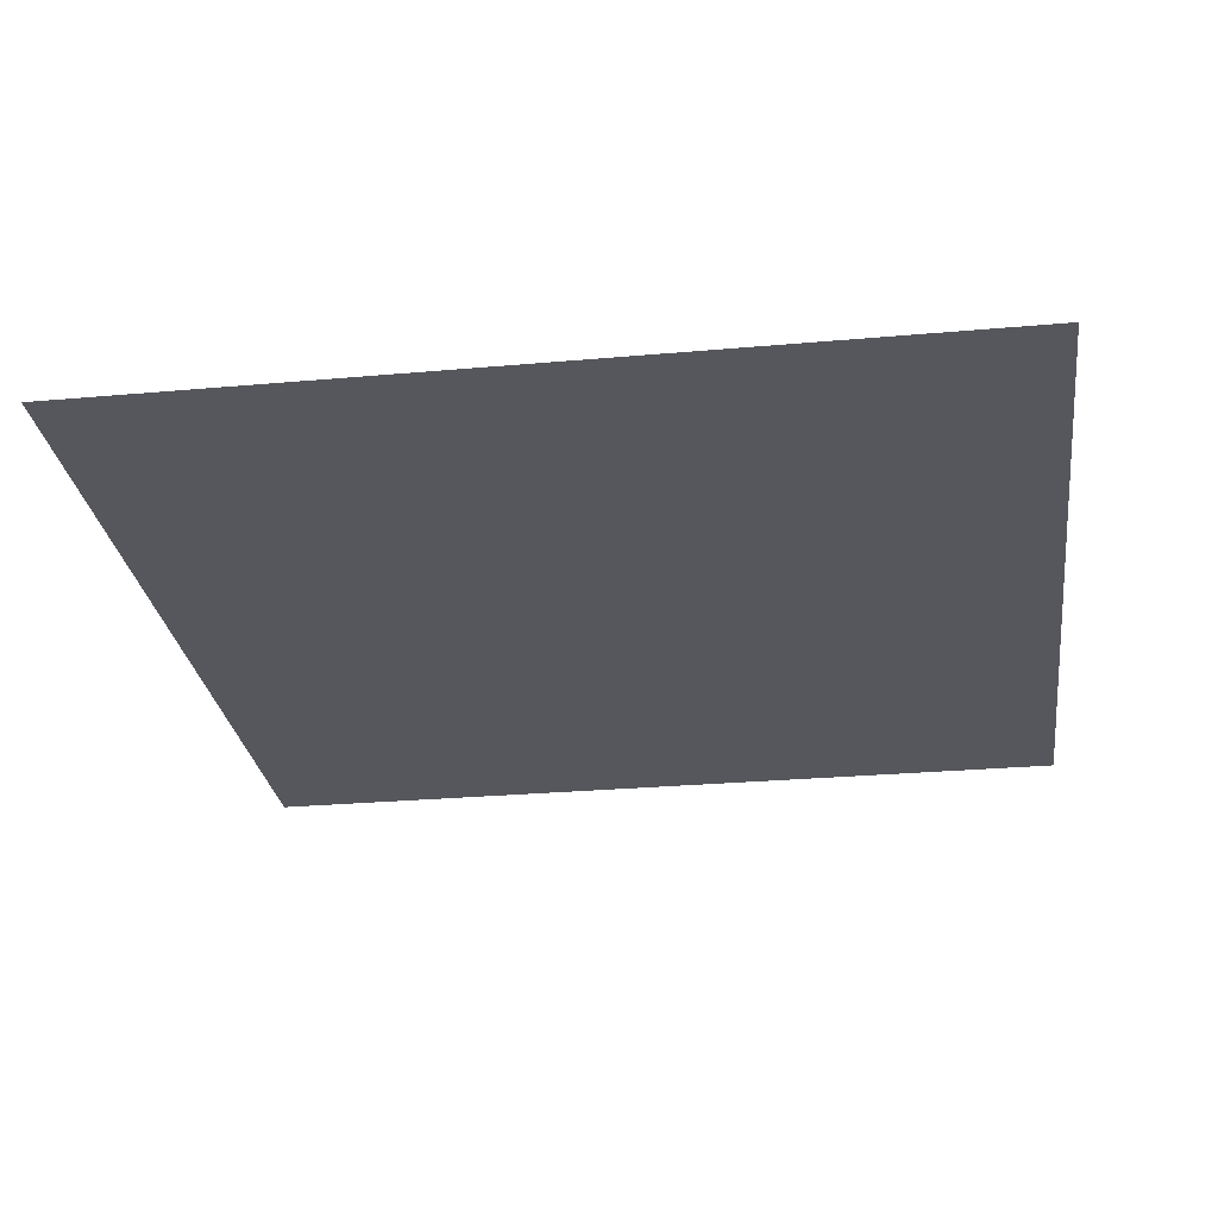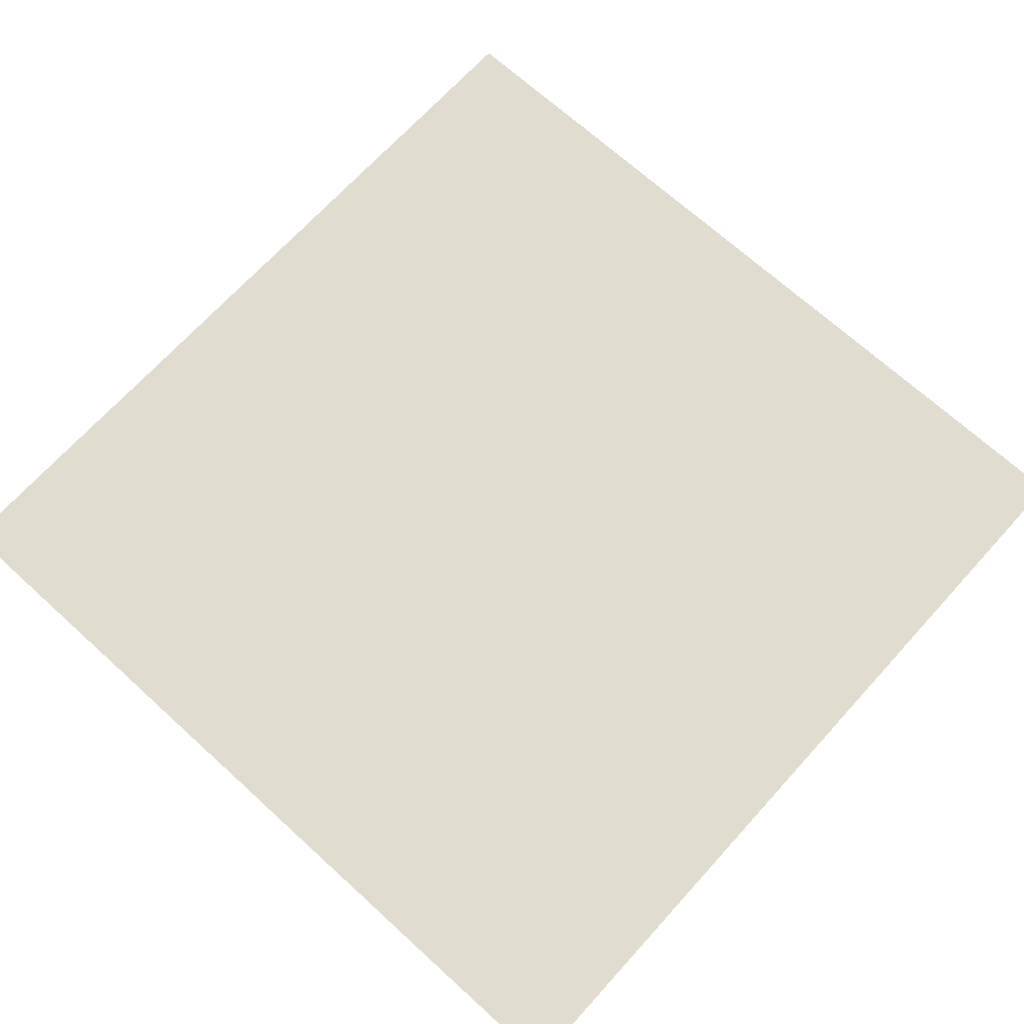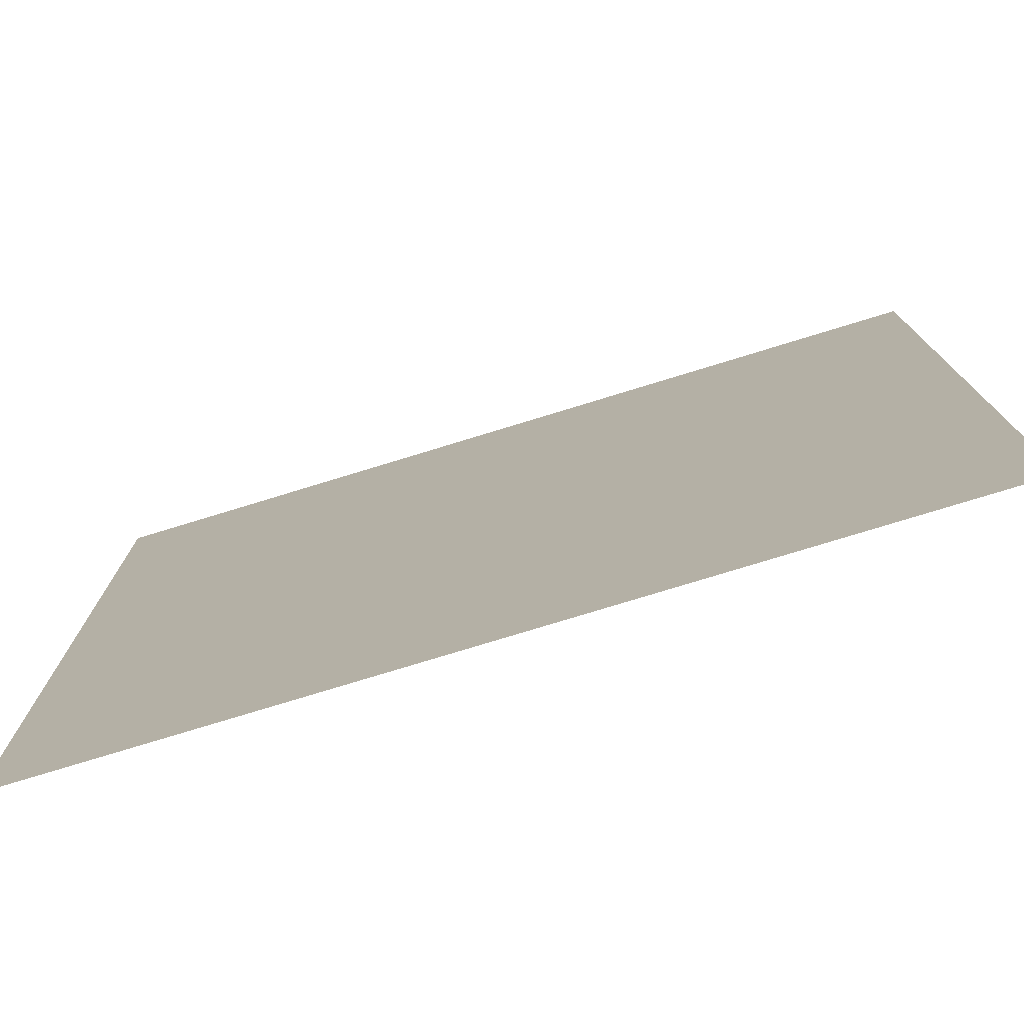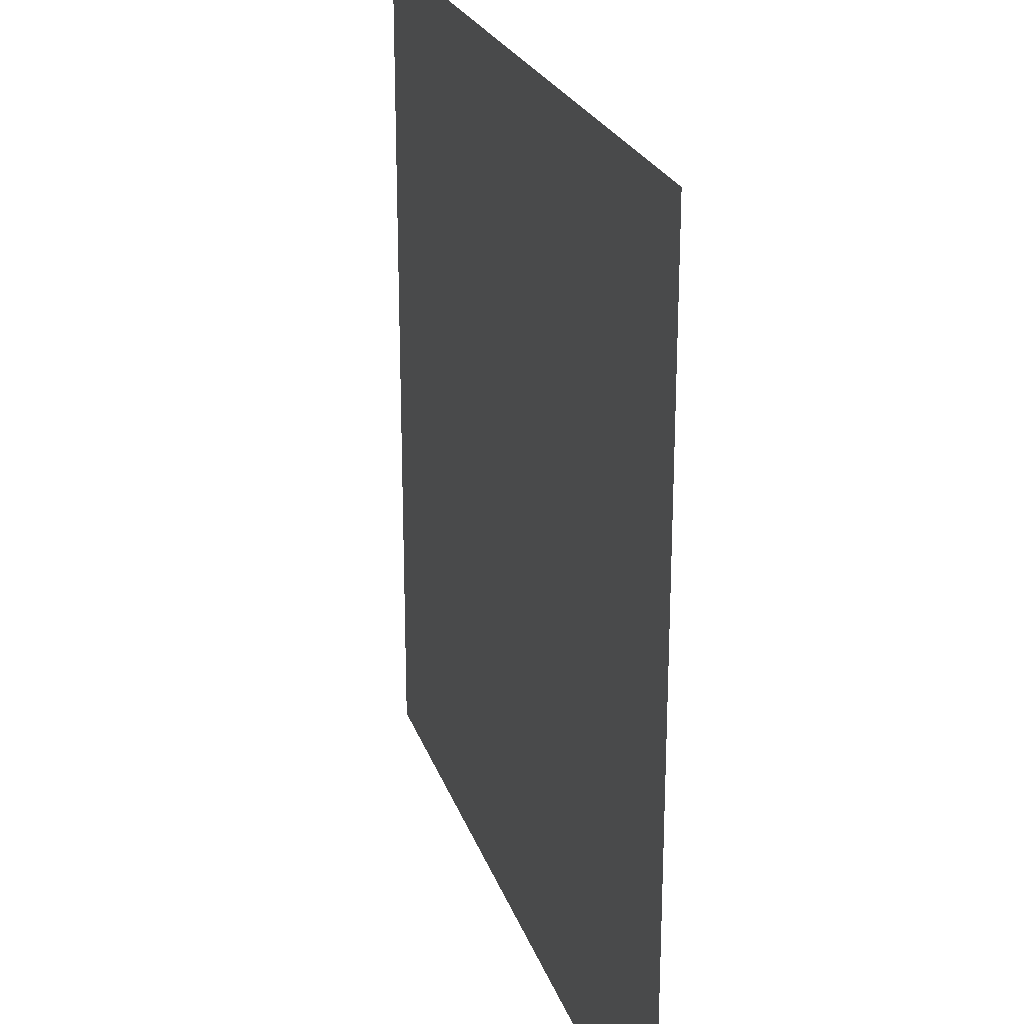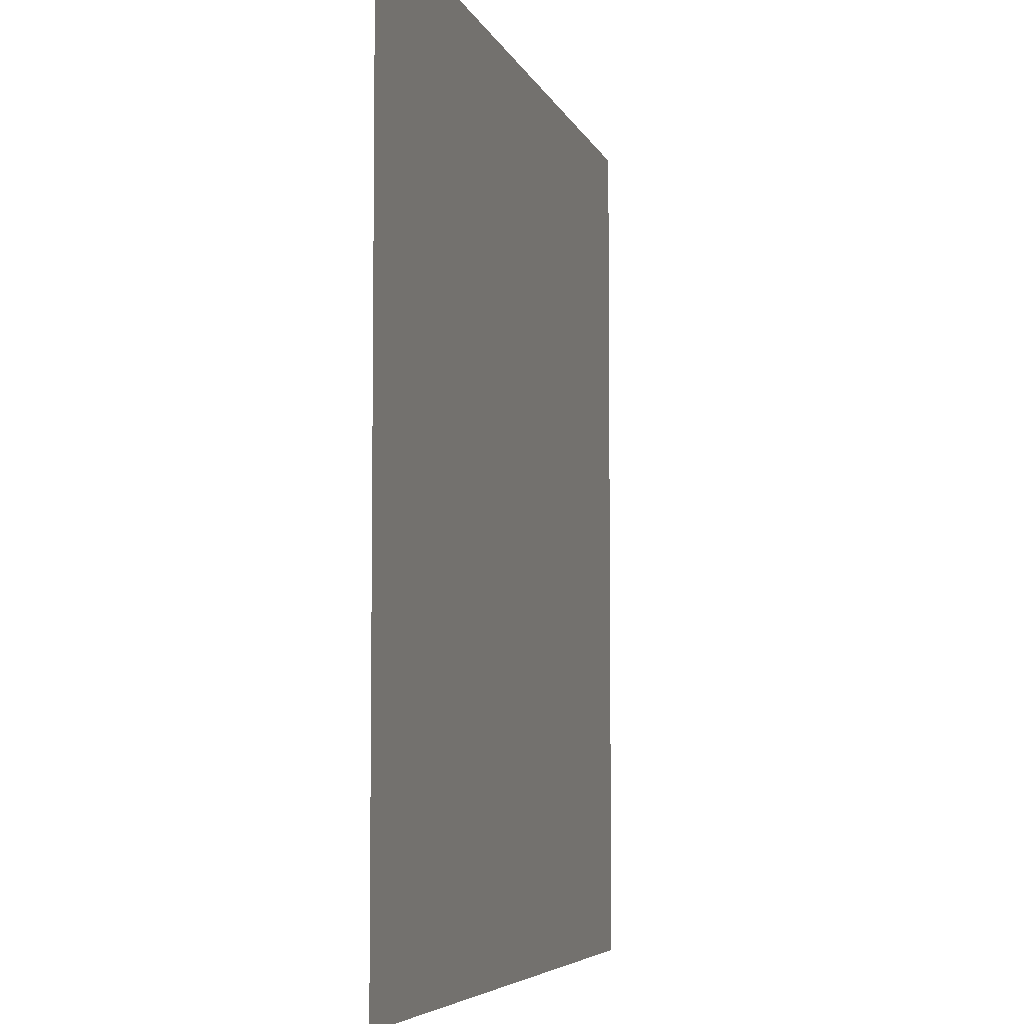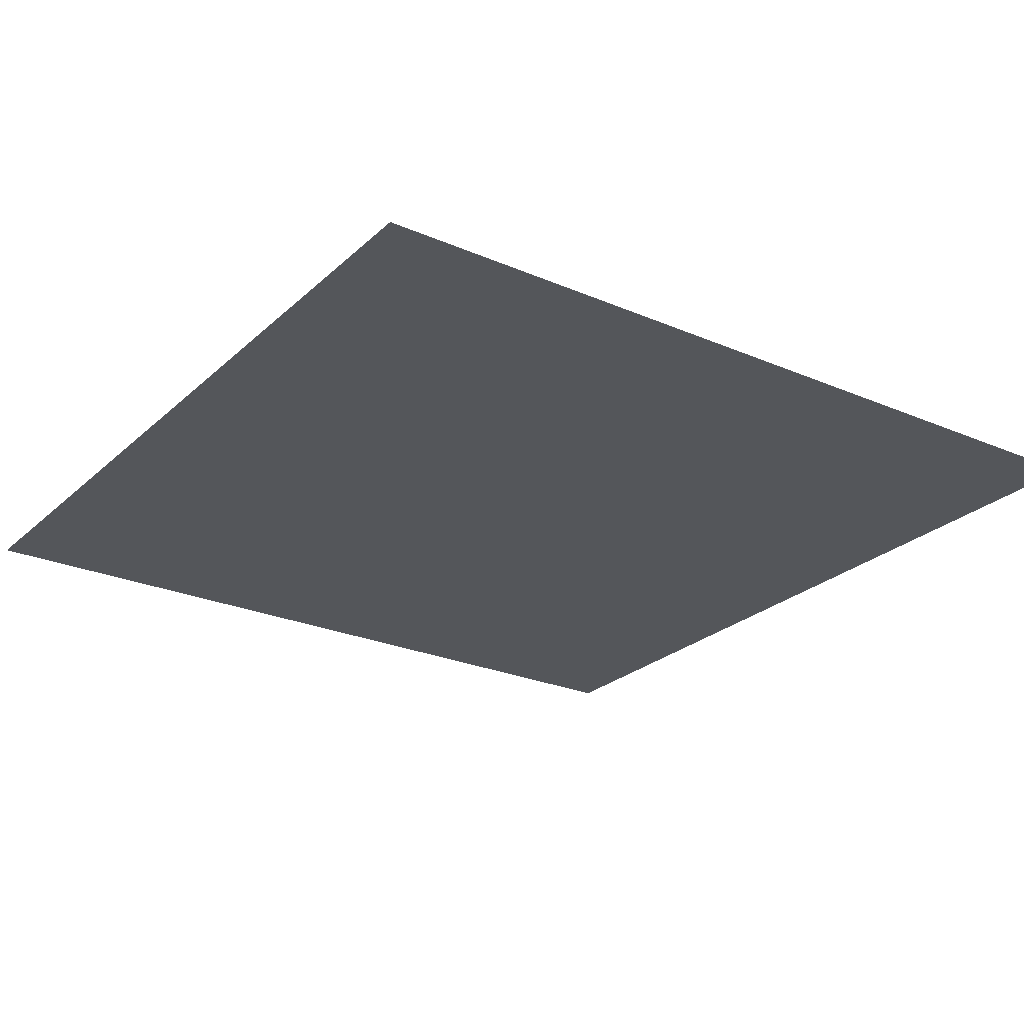
<metadata>
{"format":"obj","ext":"obj","renderer":"f3d","projection":"perspective","resolution":1024,"background":"white","views":[{"elev":-27.6,"azim":7.8,"up":"+Y"},{"elev":69.6,"azim":-47.7,"up":"+Y"},{"elev":-77.4,"azim":17.0,"up":"+Z"},{"elev":23.5,"azim":-106.2,"up":"+Z"},{"elev":-5.6,"azim":104.3,"up":"+Z"},{"elev":-25.1,"azim":-124.9,"up":"+Y"}]}
</metadata>
<code>
o Plane
v 19.62 -2e-06 -19.62
v -19.62 -2e-06 -19.62
v 19.62 2e-06 19.62
v -19.62 2e-06 19.62
f 2 3 1
f 2 4 3

</code>
